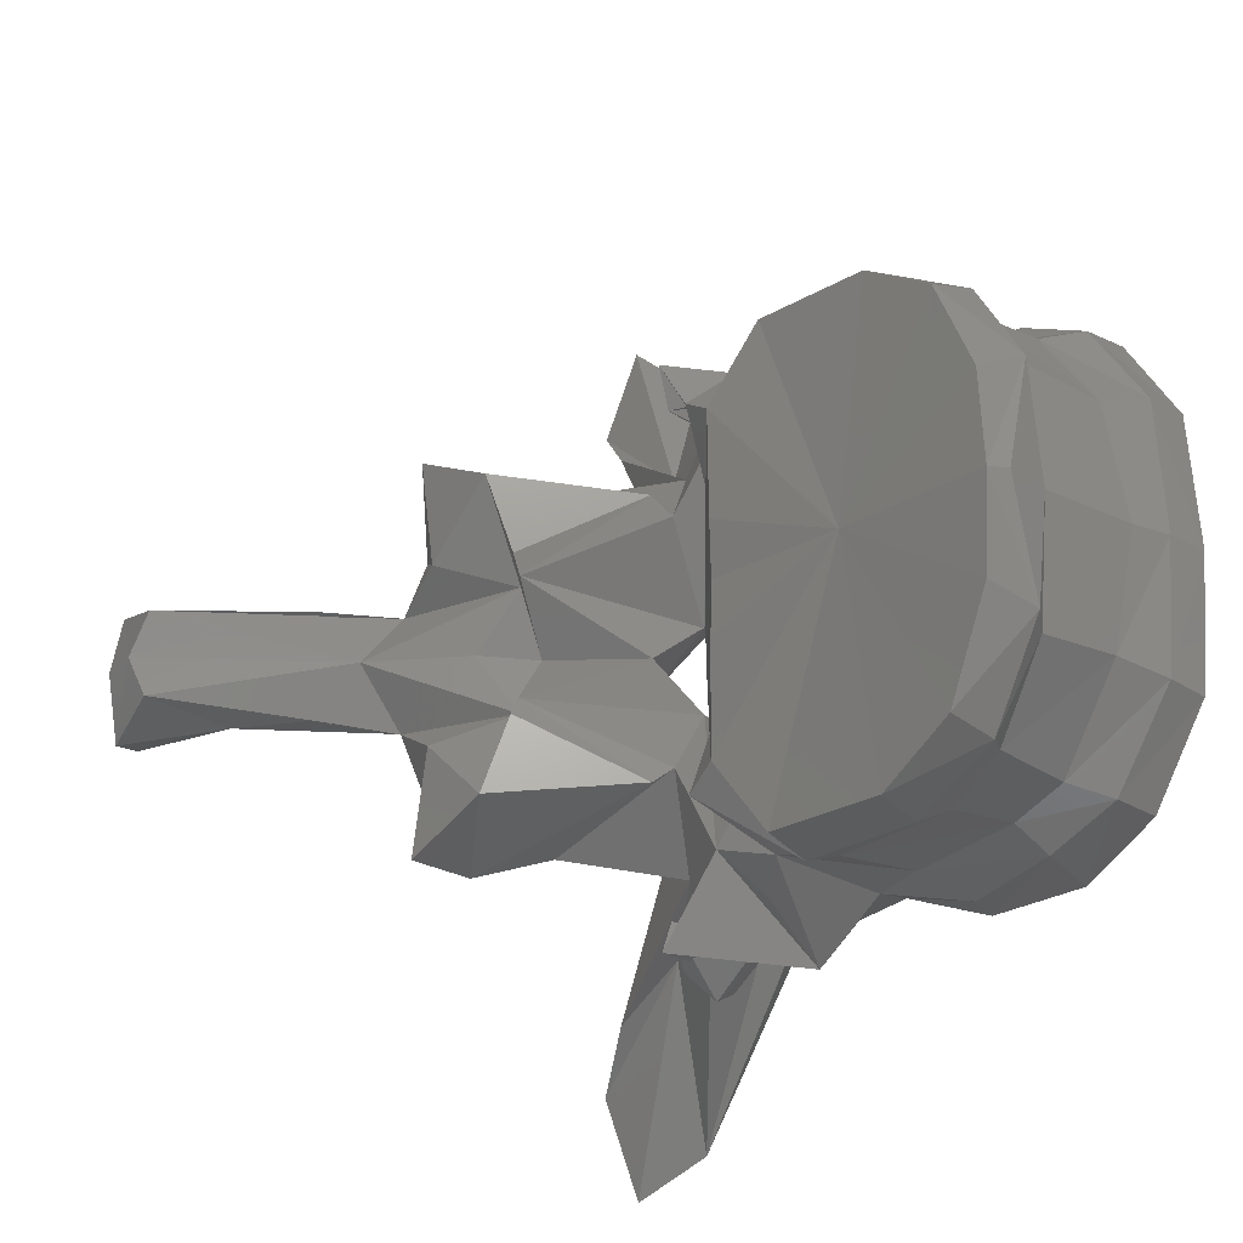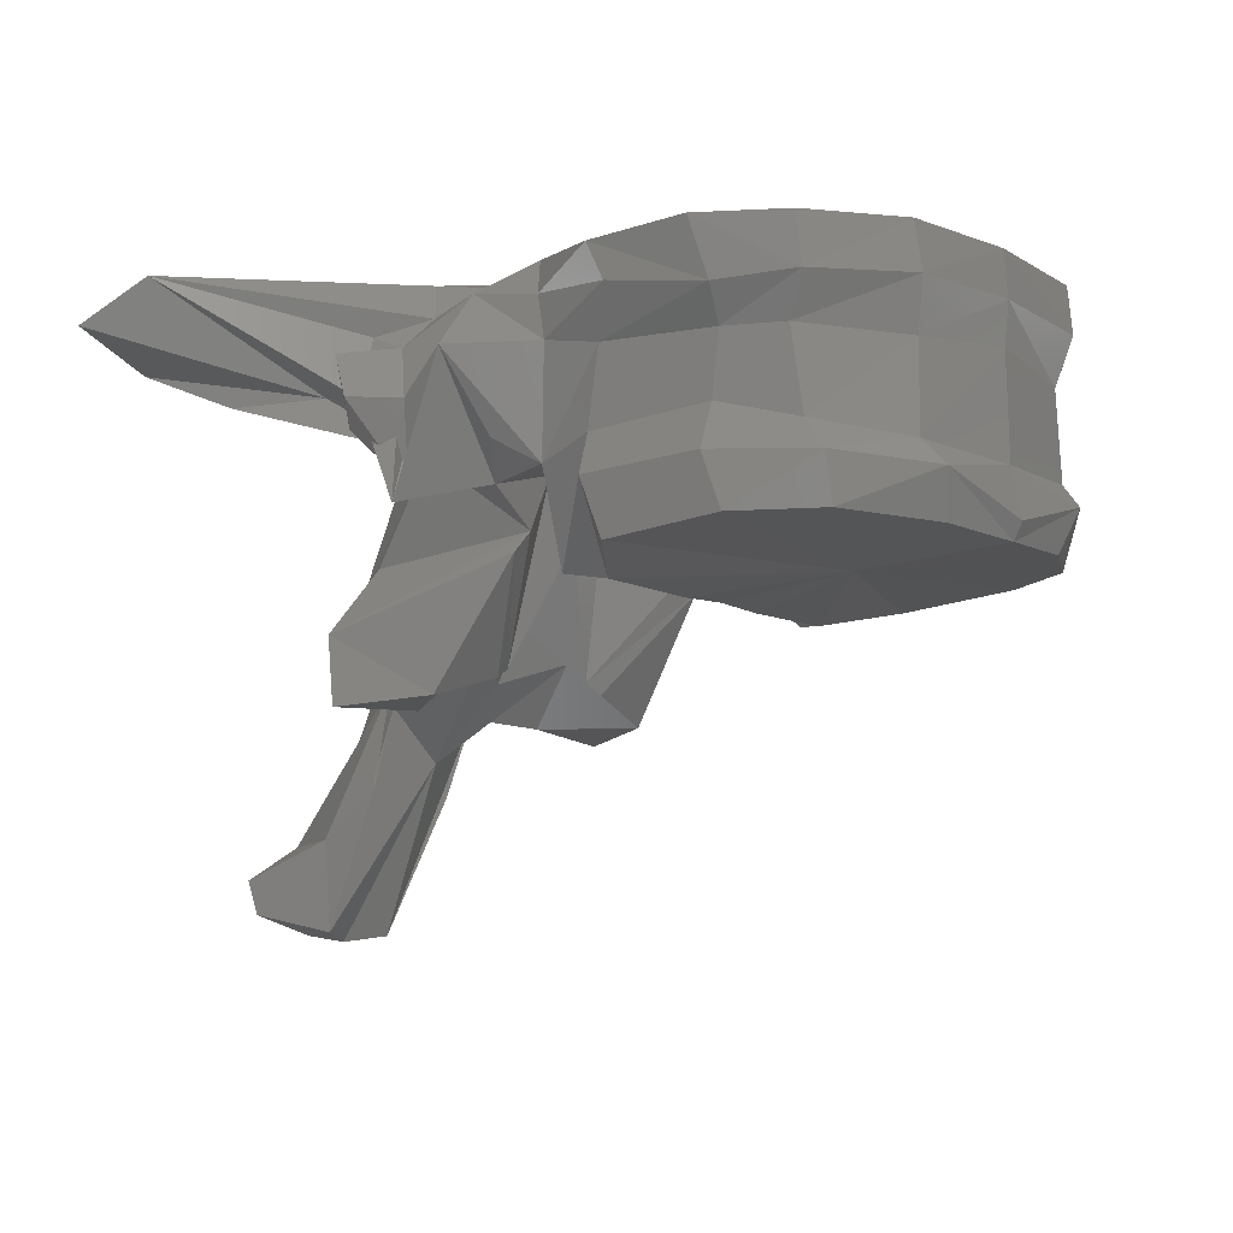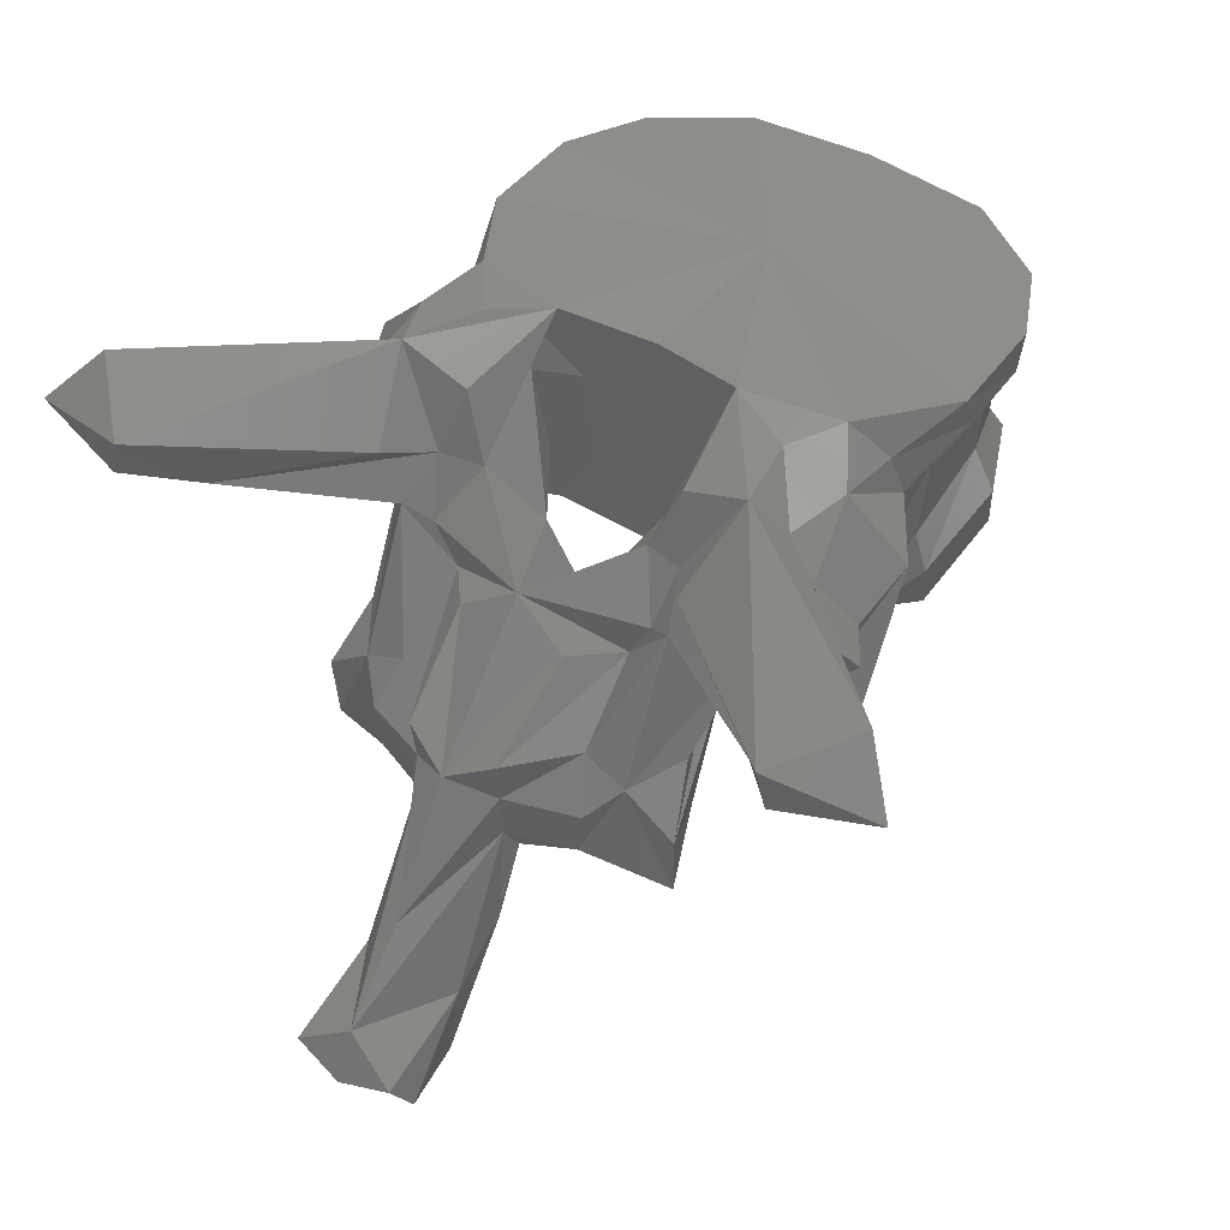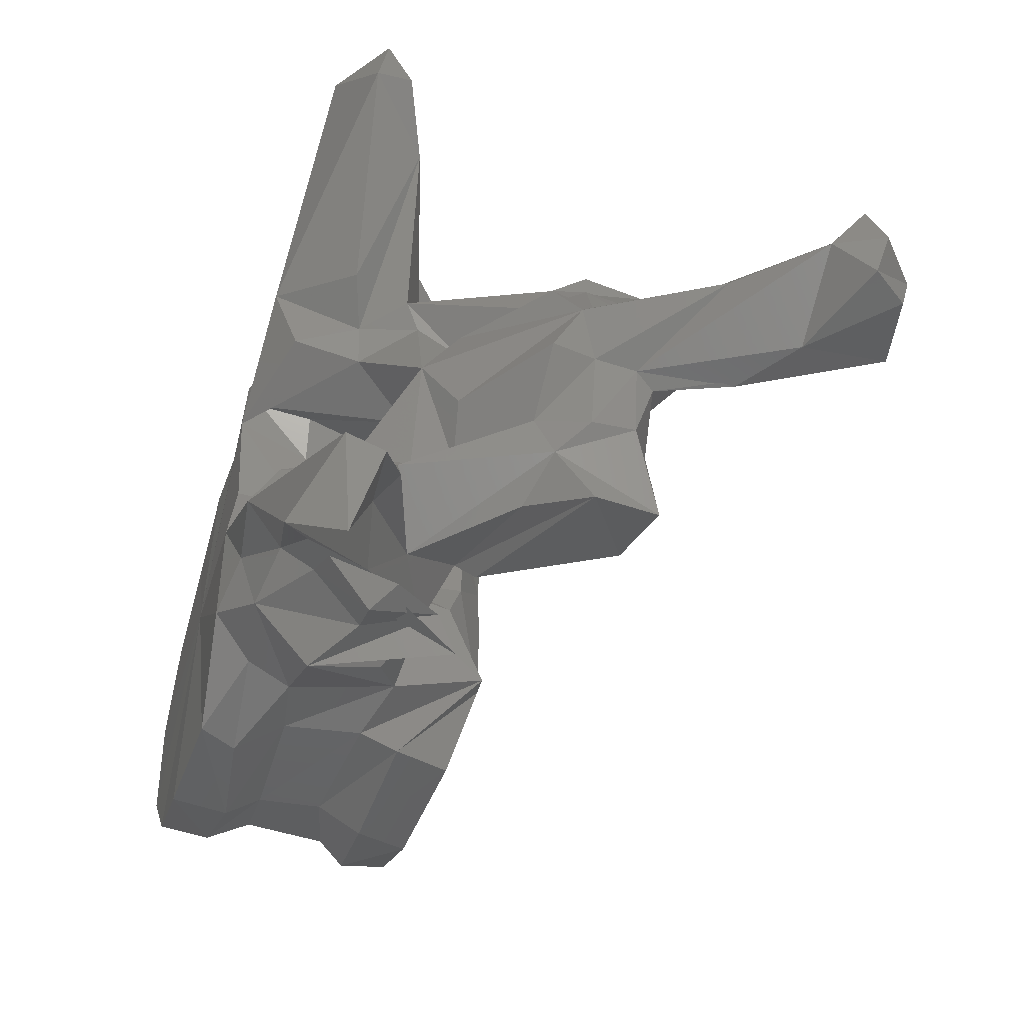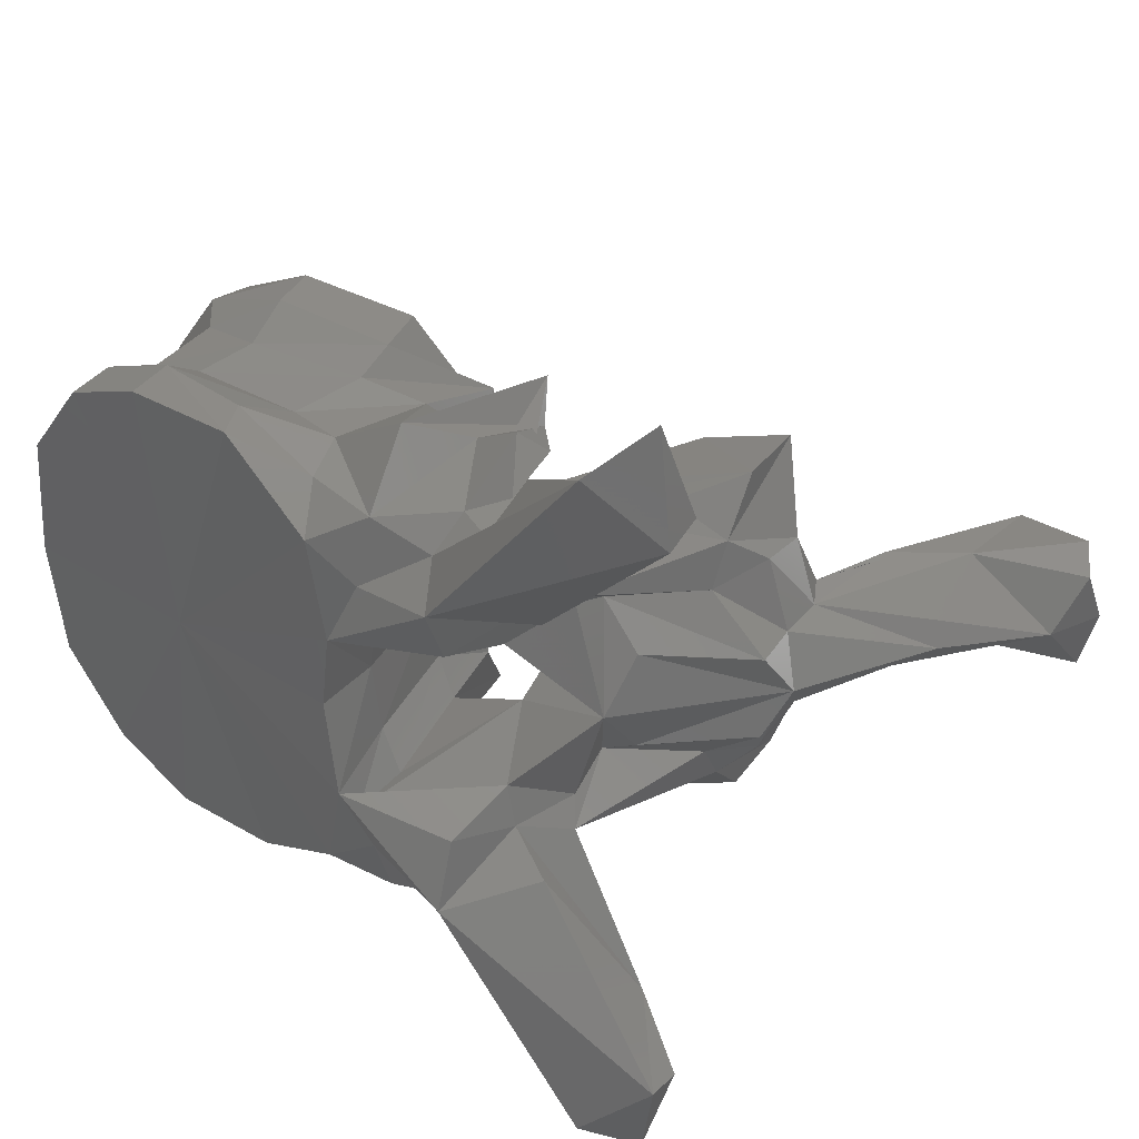
<metadata>
{"format":"stl","ext":"stl","renderer":"f3d","projection":"perspective","resolution":1024,"background":"white","views":[{"elev":-22.2,"azim":51.1,"up":"+Z"},{"elev":-9.6,"azim":38.3,"up":"+Y"},{"elev":44.5,"azim":-54.7,"up":"+Y"},{"elev":-52.4,"azim":-108.1,"up":"+Z"},{"elev":40.9,"azim":-143.0,"up":"+Z"}]}
</metadata>
<code>
# stl→obj: 212 verts, 424 faces
v -0.06048 0.1981 -2.3e-05
v -0.07397 0.1975 -3e-06
v -0.06121 0.1983 -0.007643
v -0.06011 0.202 -0.009168
v -0.05973 0.1995 -2.5e-05
v -0.06121 0.1983 0.007643
v -0.06011 0.202 0.009168
v -0.0653 0.1987 -0.01557
v -0.07185 0.1986 -0.01943
v -0.086 0.1962 -0.004596
v -0.08614 0.1965 -3e-06
v -0.08637 0.1964 -0.01353
v -0.08217 0.1978 -0.01953
v -0.0653 0.1987 0.01557
v -0.07185 0.1986 0.01943
v -0.086 0.1962 0.004596
v -0.08637 0.1964 0.01353
v -0.08217 0.1978 0.01953
v -0.06059 0.2036 -2.5e-05
v -0.06191 0.204 -0.009816
v -0.06525 0.2026 -0.01654
v -0.06191 0.204 0.009816
v -0.06525 0.2026 0.01654
v -0.07313 0.203 -0.02009
v -0.08991 0.1992 -0.00473
v -0.08987 0.1991 -3e-06
v -0.08991 0.1992 0.00473
v -0.08367 0.2026 -0.02024
v -0.08928 0.1969 -0.01519
v -0.09091 0.2004 -0.008989
v -0.07313 0.203 0.02009
v -0.08367 0.2026 0.02024
v -0.08928 0.1969 0.01519
v -0.09091 0.2004 0.008989
v -0.06081 0.2124 -2.8e-05
v -0.06214 0.2114 -0.009473
v -0.06722 0.2051 -0.01613
v -0.06214 0.2114 0.009473
v -0.06722 0.2051 0.01613
v -0.07343 0.2068 -0.01828
v -0.09003 0.2057 -0.006064
v -0.08954 0.2057 -5e-06
v -0.09003 0.2057 0.006064
v -0.08374 0.2059 -0.01915
v -0.08882 0.2045 -0.01811
v -0.09187 0.2062 -0.009275
v -0.07343 0.2068 0.01828
v -0.08374 0.2059 0.01915
v -0.08882 0.2045 0.01811
v -0.09187 0.2062 0.009275
v -0.06044 0.2158 -2.9e-05
v -0.06103 0.2155 -0.01048
v -0.0679 0.2118 -0.01675
v -0.06103 0.2155 0.01048
v -0.0679 0.2118 0.01675
v -0.07272 0.2119 -0.01836
v -0.09161 0.2146 -0.006267
v -0.09357 0.215 -0.009698
v -0.0909 0.2147 -7e-06
v -0.09161 0.2146 0.006267
v -0.09357 0.215 0.009698
v -0.08266 0.2123 -0.01929
v -0.08737 0.2132 -0.01967
v -0.09478 0.2041 -0.01632
v -0.09212 0.2066 -0.02
v -0.09376 0.213 -0.02392
v -0.1001 0.2077 -0.00356
v -0.07272 0.2119 0.01836
v -0.08266 0.2123 0.01929
v -0.08737 0.2132 0.01967
v -0.09212 0.2066 0.02
v -0.09478 0.2041 0.01632
v -0.09376 0.213 0.02392
v -0.1001 0.2077 0.00356
v -0.06076 0.2197 -2.9e-05
v -0.06157 0.2195 -0.01067
v -0.06613 0.2151 -0.01773
v -0.06157 0.2195 0.01067
v -0.06613 0.2151 0.01773
v -0.07214 0.2147 -0.02031
v -0.0924 0.2209 -0.007989
v -0.09308 0.2194 -0.01041
v -0.09074 0.2201 -9e-06
v -0.0924 0.2209 0.007989
v -0.09308 0.2194 0.01041
v -0.08066 0.216 -0.02128
v -0.08852 0.217 -0.019
v -0.09475 0.218 -0.01905
v -0.1034 0.2108 -0.02208
v -0.1015 0.2072 -0.01641
v -0.09841 0.202 -0.02362
v -0.09662 0.2018 -0.01006
v -0.09953 0.2038 -0.02065
v -0.09817 0.21 -0.02271
v -0.1005 0.2029 -3e-06
v -0.1033 0.1924 -0.004883
v -0.1086 0.2086 -5e-06
v -0.1026 0.2128 -0.007369
v -0.07214 0.2147 0.02031
v -0.08066 0.216 0.02128
v -0.08852 0.217 0.019
v -0.09475 0.218 0.01905
v -0.1034 0.2108 0.02208
v -0.1015 0.2072 0.01641
v -0.09841 0.202 0.02362
v -0.09662 0.2018 0.01006
v -0.09953 0.2038 0.02065
v -0.09817 0.21 0.02271
v -0.1033 0.1924 0.004883
v -0.1026 0.2128 0.007369
v -0.07575 0.2199 -9e-06
v -0.06649 0.2193 -0.01798
v -0.07333 0.2195 -0.02129
v -0.06649 0.2193 0.01798
v -0.07333 0.2195 0.02129
v -0.08215 0.2191 -0.02142
v -0.1019 0.2208 -0.01528
v -0.09453 0.2196 -0.01347
v -0.1015 0.2185 -0.009608
v -0.09053 0.2205 -0.01634
v -0.1019 0.2208 0.01528
v -0.09453 0.2196 0.01347
v -0.1015 0.2185 0.009608
v -0.09053 0.2205 0.01634
v -0.1007 0.2146 -0.02027
v -0.09984 0.2173 -0.01756
v -0.1146 0.2198 -0.03321
v -0.1086 0.212 -0.02014
v -0.1036 0.2159 -0.02031
v -0.1121 0.198 -0.01207
v -0.1079 0.1994 -0.01478
v -0.1147 0.2113 -0.02418
v -0.1068 0.2098 -0.01211
v -0.09704 0.2 -0.01146
v -0.1117 0.1945 -0.01627
v -0.1019 0.2101 -0.02512
v -0.1034 0.2082 -0.02291
v -0.1047 0.2143 -0.02323
v -0.1061 0.1967 -3e-06
v -0.103 0.1915 -0.006399
v -0.1184 0.1975 -4e-06
v -0.1095 0.2055 -0.004733
v -0.1056 0.2047 -0.007925
v -0.1058 0.2084 -0.009933
v -0.1095 0.2055 0.004733
v -0.1056 0.2047 0.007925
v -0.1058 0.2084 0.009933
v -0.1037 0.2133 -0.01084
v -0.08215 0.2191 0.02142
v -0.1007 0.2146 0.02027
v -0.09984 0.2173 0.01756
v -0.1121 0.198 0.01207
v -0.1079 0.1994 0.01478
v -0.1086 0.212 0.02014
v -0.1147 0.2113 0.02418
v -0.1068 0.2098 0.01211
v -0.1146 0.2198 0.03321
v -0.1036 0.2159 0.02031
v -0.09704 0.2 0.01146
v -0.1117 0.1945 0.01627
v -0.1019 0.2101 0.02512
v -0.1034 0.2082 0.02291
v -0.1047 0.2143 0.02323
v -0.103 0.1915 0.006399
v -0.1037 0.2133 0.01084
v -0.1199 0.2169 -0.02784
v -0.1076 0.2147 -0.01329
v -0.1199 0.2169 0.02784
v -0.1076 0.2147 0.01329
v -0.118 0.2157 -0.0368
v -0.1197 0.2137 -0.02859
v -0.1143 0.1917 -0.009271
v -0.1143 0.1955 -0.009798
v -0.1114 0.1889 -0.01604
v -0.112 0.1997 -0.00845
v -0.104 0.1896 -0.01272
v -0.1054 0.1941 -0.005089
v -0.1084 0.1922 -1e-06
v -0.1054 0.1941 0.005089
v -0.117 0.1996 -0.003997
v -0.1165 0.1958 -0.003889
v -0.1246 0.1868 1.5e-05
v -0.117 0.1996 0.003997
v -0.1165 0.1958 0.003889
v -0.112 0.1997 0.00845
v -0.1143 0.1917 0.009271
v -0.1143 0.1955 0.009798
v -0.1114 0.1889 0.01604
v -0.118 0.2157 0.0368
v -0.1197 0.2137 0.02859
v -0.104 0.1896 0.01272
v -0.1165 0.1922 -0.004057
v -0.1154 0.1904 -0.004756
v -0.1104 0.1894 -0.007293
v -0.1151 0.1862 0
v -0.1104 0.1894 0.007293
v -0.1154 0.1904 0.004756
v -0.1308 0.1802 1.9e-05
v -0.1165 0.1922 0.004057
v -0.1232 0.1801 -0.004413
v -0.1178 0.184 -0.00443
v -0.1235 0.1726 -0.00344
v -0.1252 0.1721 3e-06
v -0.1235 0.1726 0.00344
v -0.1178 0.184 0.00443
v -0.132 0.1772 -0.004462
v -0.1328 0.176 2.1e-05
v -0.1232 0.1801 0.004413
v -0.132 0.1772 0.004462
v -0.1301 0.1742 -0.005196
v -0.1291 0.1727 2e-05
v -0.1301 0.1742 0.005196
f 1 2 3
f 1 3 4
f 5 1 4
f 1 6 2
f 1 7 6
f 7 1 5
f 3 2 8
f 8 4 3
f 8 2 9
f 10 2 11
f 2 10 12
f 13 2 12
f 2 13 9
f 2 6 14
f 2 14 15
f 2 16 11
f 16 2 17
f 2 18 17
f 18 2 15
f 19 4 20
f 19 5 4
f 21 20 4
f 8 21 4
f 5 19 7
f 7 14 6
f 7 19 22
f 22 23 7
f 23 14 7
f 9 21 8
f 9 24 21
f 13 24 9
f 11 25 10
f 12 10 25
f 11 26 25
f 27 11 16
f 26 11 27
f 28 12 29
f 28 13 12
f 12 30 29
f 12 25 30
f 13 28 24
f 23 15 14
f 31 15 23
f 31 18 15
f 16 17 27
f 17 32 33
f 18 32 17
f 34 17 33
f 27 17 34
f 32 18 31
f 35 19 20
f 19 35 22
f 35 20 36
f 37 36 20
f 21 37 20
f 24 37 21
f 22 35 38
f 38 39 22
f 39 23 22
f 39 31 23
f 24 40 37
f 28 40 24
f 41 25 26
f 41 30 25
f 26 42 41
f 42 26 43
f 27 43 26
f 34 43 27
f 28 44 40
f 44 28 29
f 44 29 45
f 30 46 29
f 29 46 45
f 41 46 30
f 47 31 39
f 47 32 31
f 33 48 49
f 32 48 33
f 50 34 33
f 50 33 49
f 48 32 47
f 50 43 34
f 51 35 36
f 35 51 38
f 51 36 52
f 53 52 36
f 37 53 36
f 40 53 37
f 38 51 54
f 54 55 38
f 55 39 38
f 55 47 39
f 40 56 53
f 44 56 40
f 42 57 41
f 41 57 58
f 41 58 46
f 42 59 57
f 60 42 43
f 59 42 60
f 60 43 61
f 61 43 50
f 44 62 56
f 62 44 45
f 62 45 63
f 64 65 45
f 66 45 65
f 66 63 45
f 45 46 64
f 58 67 46
f 67 64 46
f 68 47 55
f 68 48 47
f 49 69 70
f 48 69 49
f 71 72 49
f 49 73 71
f 70 73 49
f 50 49 72
f 69 48 68
f 74 61 50
f 72 74 50
f 75 51 52
f 51 75 54
f 75 52 76
f 77 76 52
f 53 77 52
f 56 77 53
f 54 75 78
f 78 79 54
f 79 55 54
f 79 68 55
f 56 80 77
f 62 80 56
f 59 81 57
f 57 82 58
f 57 81 82
f 67 58 82
f 59 83 81
f 84 59 60
f 83 59 84
f 85 60 61
f 84 60 85
f 61 74 85
f 62 86 80
f 86 62 63
f 86 63 87
f 88 63 66
f 88 87 63
f 89 64 90
f 89 91 64
f 64 66 65
f 64 91 66
f 64 92 90
f 64 67 92
f 66 93 94
f 66 91 93
f 88 66 94
f 95 96 67
f 67 97 95
f 67 98 97
f 92 67 96
f 67 82 98
f 99 68 79
f 99 69 68
f 70 100 101
f 69 100 70
f 70 102 73
f 101 102 70
f 100 69 99
f 73 72 71
f 72 103 104
f 105 103 72
f 105 72 73
f 106 72 104
f 74 72 106
f 107 73 108
f 105 73 107
f 73 102 108
f 109 95 74
f 97 74 95
f 110 74 97
f 74 106 109
f 85 74 110
f 76 111 75
f 111 78 75
f 77 112 76
f 112 111 76
f 113 77 80
f 113 112 77
f 114 79 78
f 111 114 78
f 79 115 99
f 114 115 79
f 116 80 86
f 116 113 80
f 117 81 118
f 81 117 119
f 81 119 98
f 98 82 81
f 83 111 81
f 81 111 120
f 118 81 120
f 111 83 84
f 84 121 122
f 121 84 123
f 123 84 110
f 85 110 84
f 111 84 124
f 84 122 124
f 116 86 87
f 120 87 88
f 116 87 120
f 120 88 118
f 88 94 125
f 125 126 88
f 126 118 88
f 127 89 128
f 128 89 90
f 89 125 91
f 129 125 89
f 127 129 89
f 130 90 131
f 128 90 132
f 90 92 131
f 90 130 133
f 90 133 132
f 91 125 93
f 96 134 92
f 135 92 134
f 135 131 92
f 125 94 136
f 136 94 93
f 136 93 137
f 137 93 138
f 93 125 138
f 95 139 96
f 139 95 109
f 139 140 96
f 96 140 134
f 141 97 142
f 97 143 142
f 97 144 143
f 144 97 98
f 97 141 145
f 146 97 145
f 147 97 146
f 97 147 110
f 144 98 148
f 98 119 148
f 99 149 100
f 115 149 99
f 100 149 101
f 101 124 102
f 101 149 124
f 102 124 122
f 108 102 150
f 151 150 102
f 122 151 102
f 104 152 153
f 103 154 104
f 104 154 155
f 106 104 153
f 152 104 156
f 156 104 155
f 103 157 154
f 150 103 105
f 150 158 103
f 158 157 103
f 150 105 107
f 159 109 106
f 106 160 159
f 153 160 106
f 107 161 162
f 108 161 107
f 107 162 163
f 150 107 163
f 108 150 161
f 164 139 109
f 164 109 159
f 110 147 165
f 123 110 165
f 113 111 112
f 116 111 113
f 120 111 116
f 111 115 114
f 111 149 115
f 111 124 149
f 118 126 117
f 127 117 126
f 166 117 127
f 166 167 117
f 117 167 148
f 148 119 117
f 151 122 121
f 121 157 151
f 121 168 157
f 169 168 121
f 169 121 165
f 123 165 121
f 125 136 138
f 125 129 126
f 127 126 129
f 127 128 170
f 170 166 127
f 128 171 170
f 132 171 128
f 135 130 131
f 130 172 173
f 130 174 172
f 130 135 174
f 173 175 130
f 133 130 175
f 132 166 171
f 132 167 166
f 148 132 133
f 148 167 132
f 144 148 133
f 175 143 133
f 143 144 133
f 135 134 176
f 134 140 176
f 135 176 174
f 136 137 138
f 139 177 140
f 139 178 177
f 179 139 164
f 178 139 179
f 140 177 176
f 180 141 142
f 141 181 182
f 141 180 181
f 141 183 145
f 184 141 182
f 183 141 184
f 180 142 143
f 180 143 175
f 145 183 146
f 146 183 185
f 146 185 156
f 147 146 156
f 165 147 156
f 161 150 163
f 158 150 151
f 151 157 158
f 152 160 153
f 186 152 187
f 188 152 186
f 160 152 188
f 185 187 152
f 152 156 185
f 154 157 189
f 190 154 189
f 190 155 154
f 168 155 190
f 169 155 168
f 155 165 156
f 169 165 155
f 168 189 157
f 159 160 191
f 164 159 191
f 191 160 188
f 162 161 163
f 179 164 191
f 170 171 166
f 190 189 168
f 181 175 173
f 192 173 172
f 192 181 173
f 193 172 194
f 193 192 172
f 194 172 174
f 194 174 176
f 181 180 175
f 177 194 176
f 177 193 194
f 177 195 193
f 178 195 177
f 195 178 179
f 196 179 191
f 197 179 196
f 195 179 197
f 182 192 198
f 182 181 192
f 199 182 198
f 184 182 199
f 183 184 185
f 185 184 187
f 184 199 187
f 187 199 186
f 186 197 196
f 199 197 186
f 186 196 188
f 188 196 191
f 198 192 200
f 201 192 193
f 201 200 192
f 202 193 195
f 202 201 193
f 195 203 202
f 203 195 204
f 197 204 195
f 199 205 197
f 205 204 197
f 198 200 206
f 207 198 206
f 208 198 209
f 199 198 208
f 198 207 209
f 208 205 199
f 202 200 201
f 202 210 200
f 206 200 210
f 203 210 202
f 203 211 210
f 212 203 204
f 211 203 212
f 208 204 205
f 212 204 208
f 211 206 210
f 211 207 206
f 207 211 209
f 208 209 212
f 209 211 212

</code>
